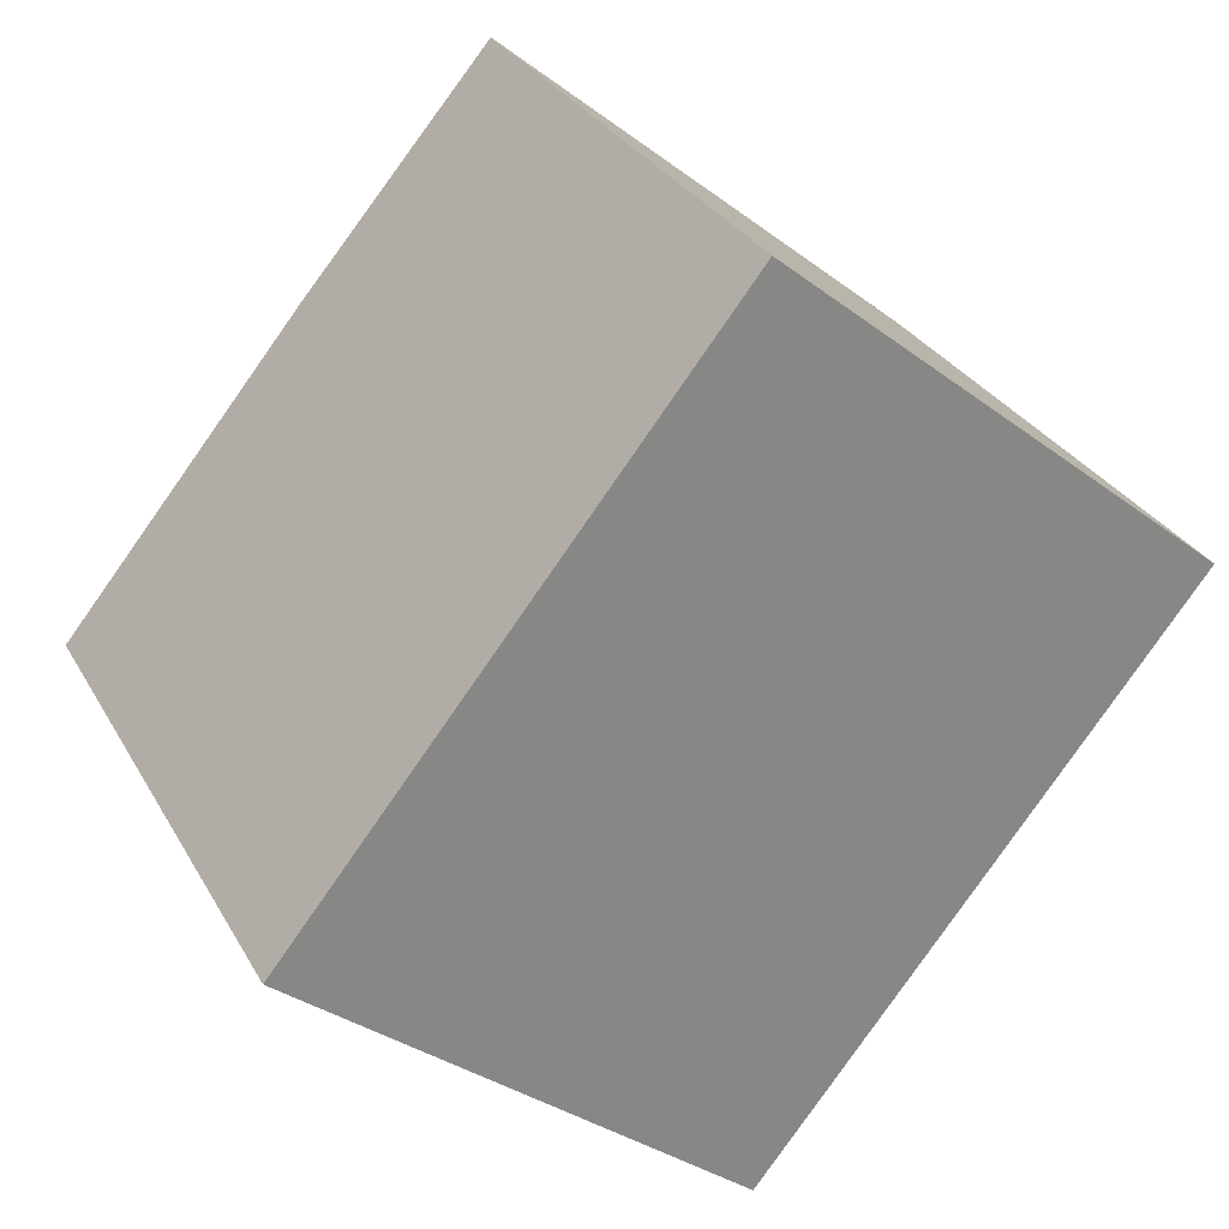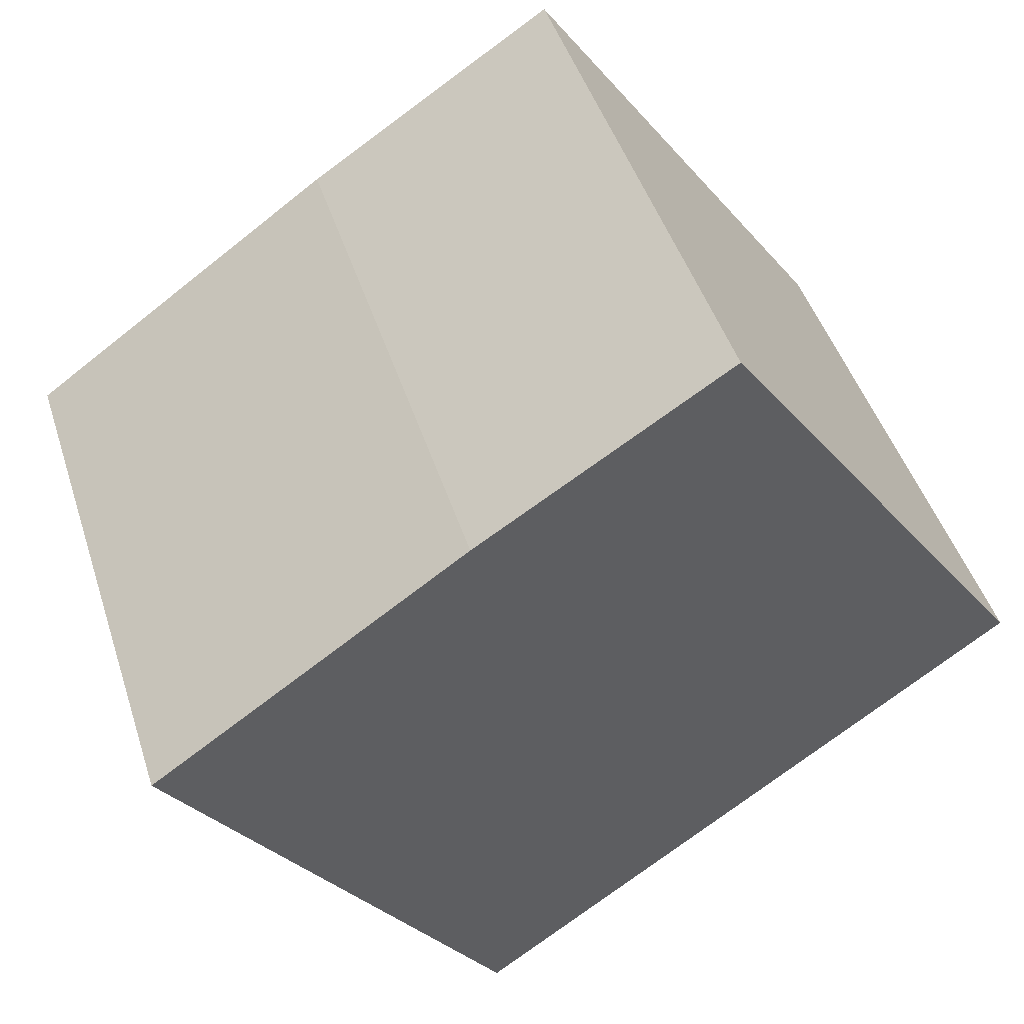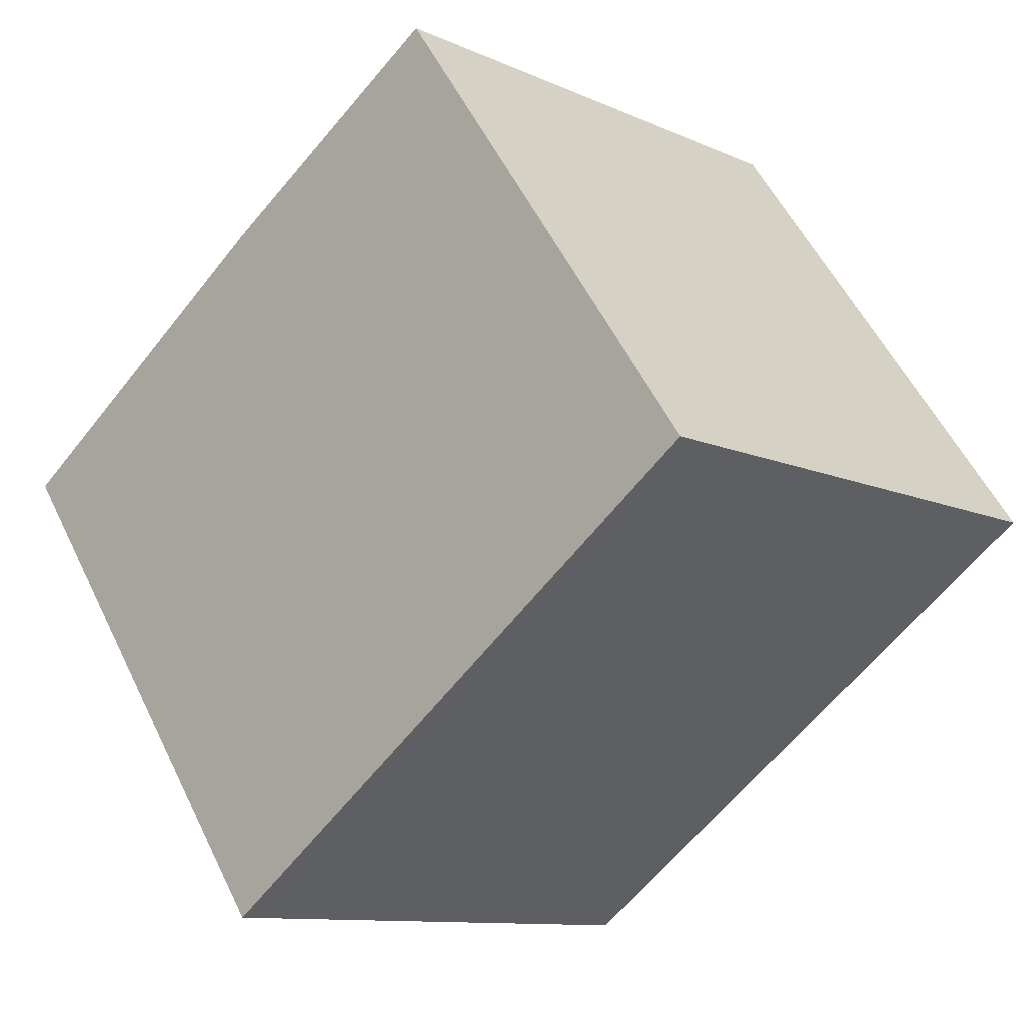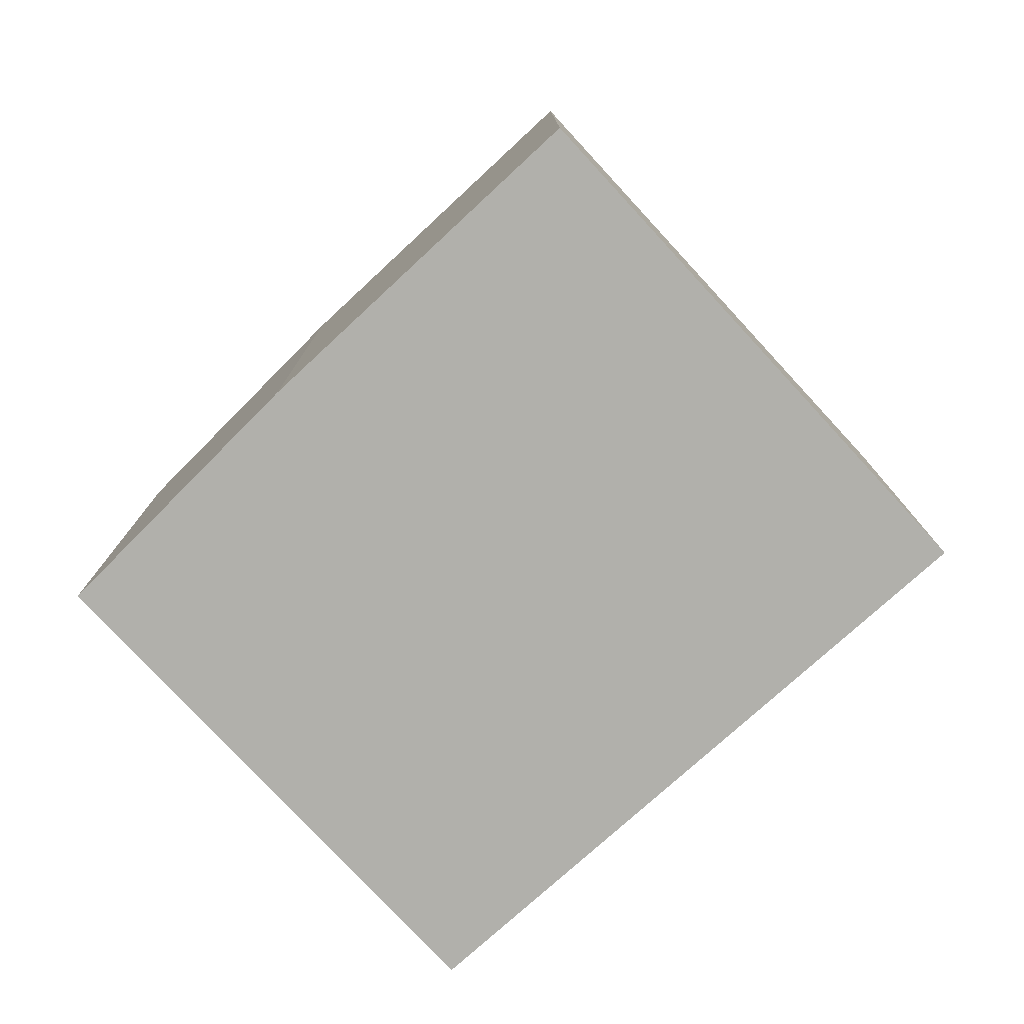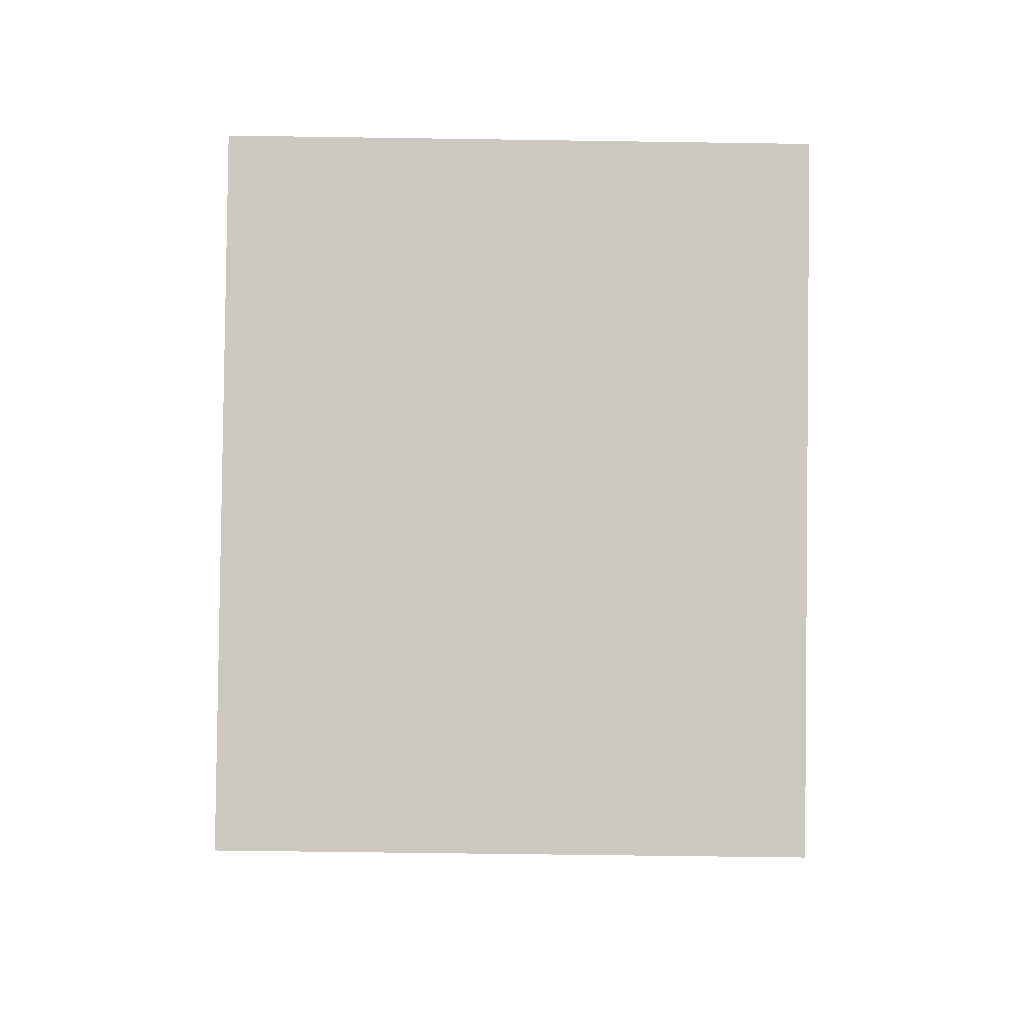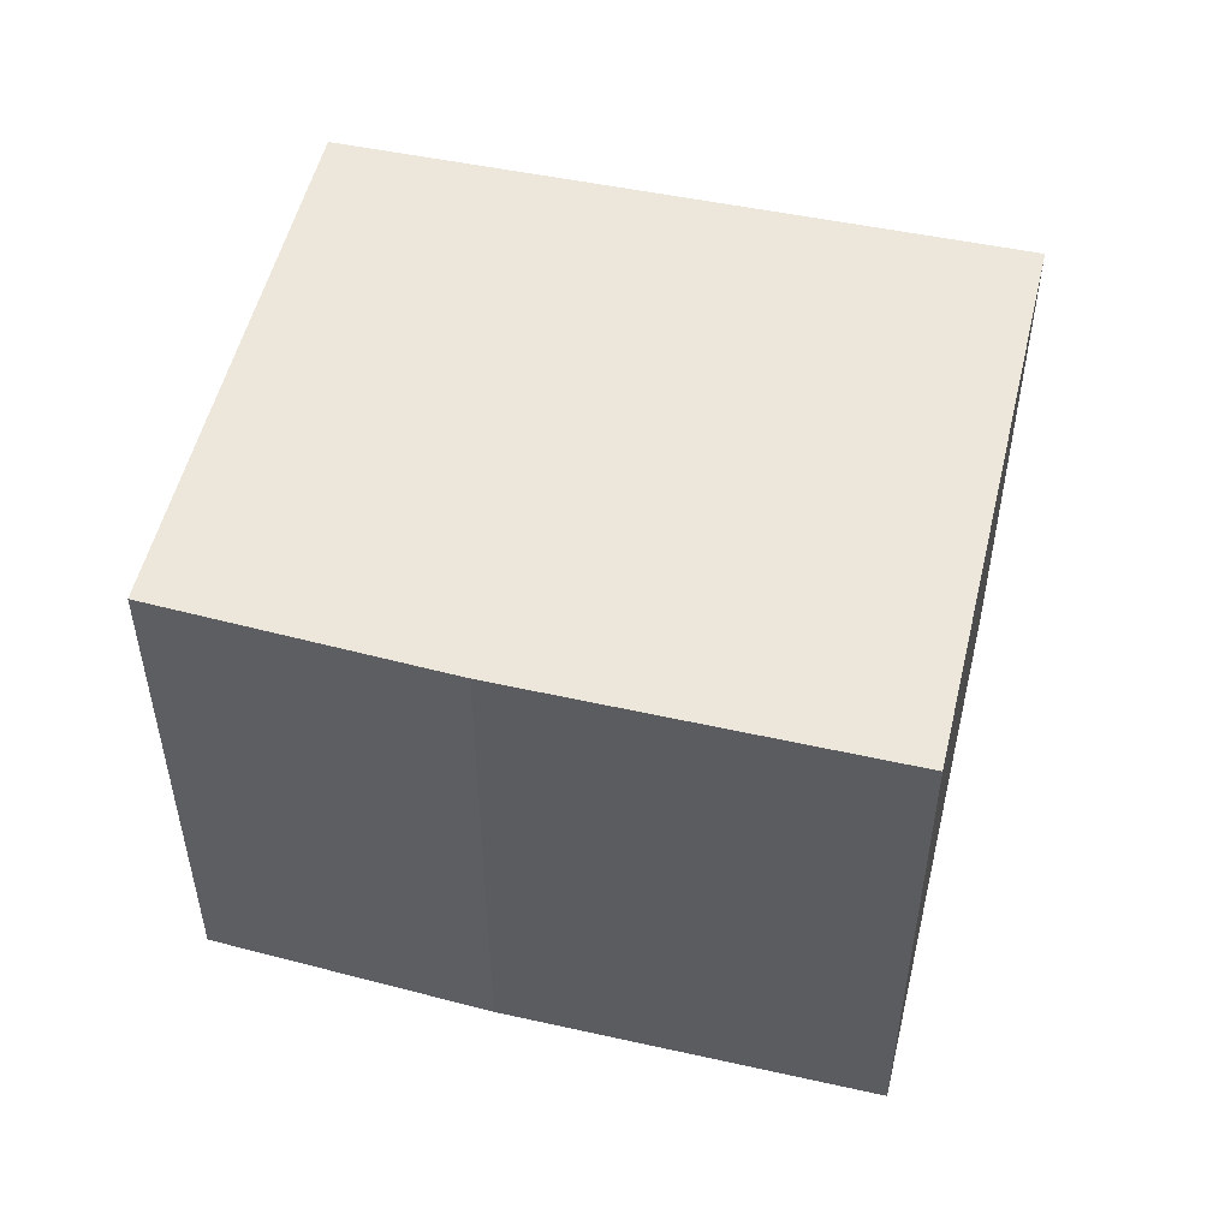
<metadata>
{"format":"obj","ext":"obj","renderer":"f3d","projection":"perspective","resolution":1024,"background":"white","views":[{"elev":-34.4,"azim":-135.0,"up":"+Z"},{"elev":46.4,"azim":162.5,"up":"+Z"},{"elev":-10.6,"azim":-138.2,"up":"+Z"},{"elev":-78.4,"azim":78.1,"up":"+Y"},{"elev":-57.0,"azim":-90.9,"up":"+Z"},{"elev":53.1,"azim":48.7,"up":"+Y"}]}
</metadata>
<code>
v  0 3.3 2.021e-16
v  5.258 3.3 0.433
v  3.254 3.3 -2.384
v  3.383 3.3 1.756
v  1.904 3.3 2.712
v  5.258 -2.651e-17 0.433
v  3.254 1.46e-16 -2.384
v  0 0 0
v  1.904 -1.661e-16 2.712
v  3.383 -1.075e-16 1.756
g defaultobject
f 1 2 3
f 2 1 4
f 4 1 5
f 6 3 2
f 3 6 7
f 7 1 3
f 1 7 8
f 8 5 1
f 5 8 9
f 10 2 4
f 2 10 6
f 9 4 5
f 4 9 10
f 10 7 6
f 7 10 8
f 8 10 9

</code>
